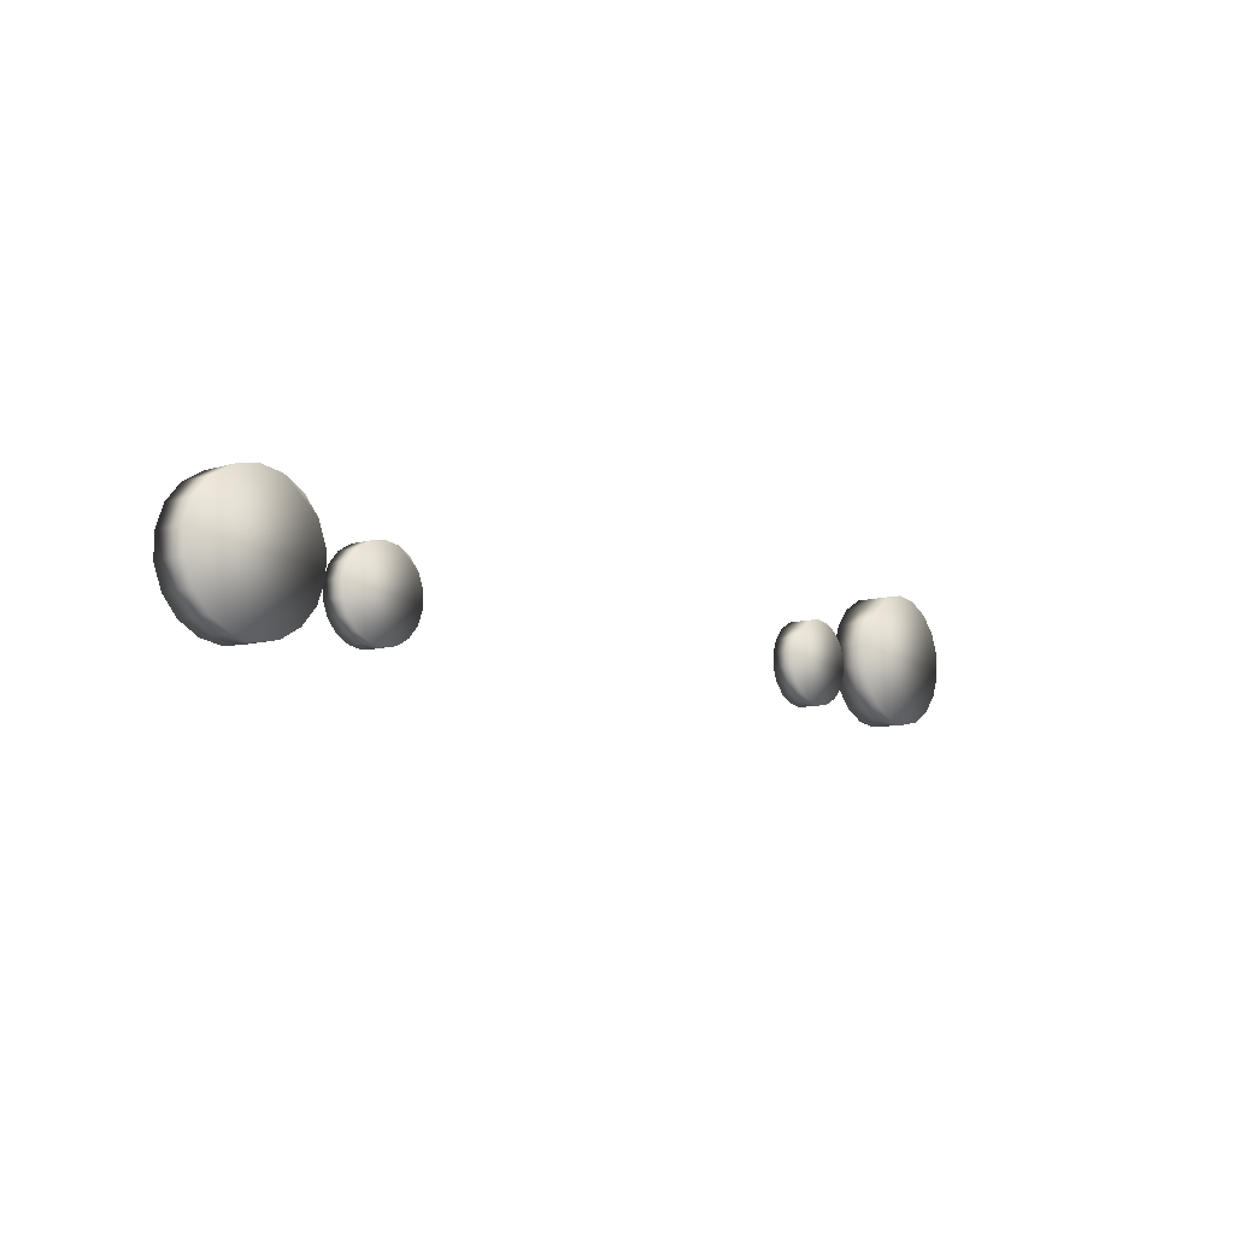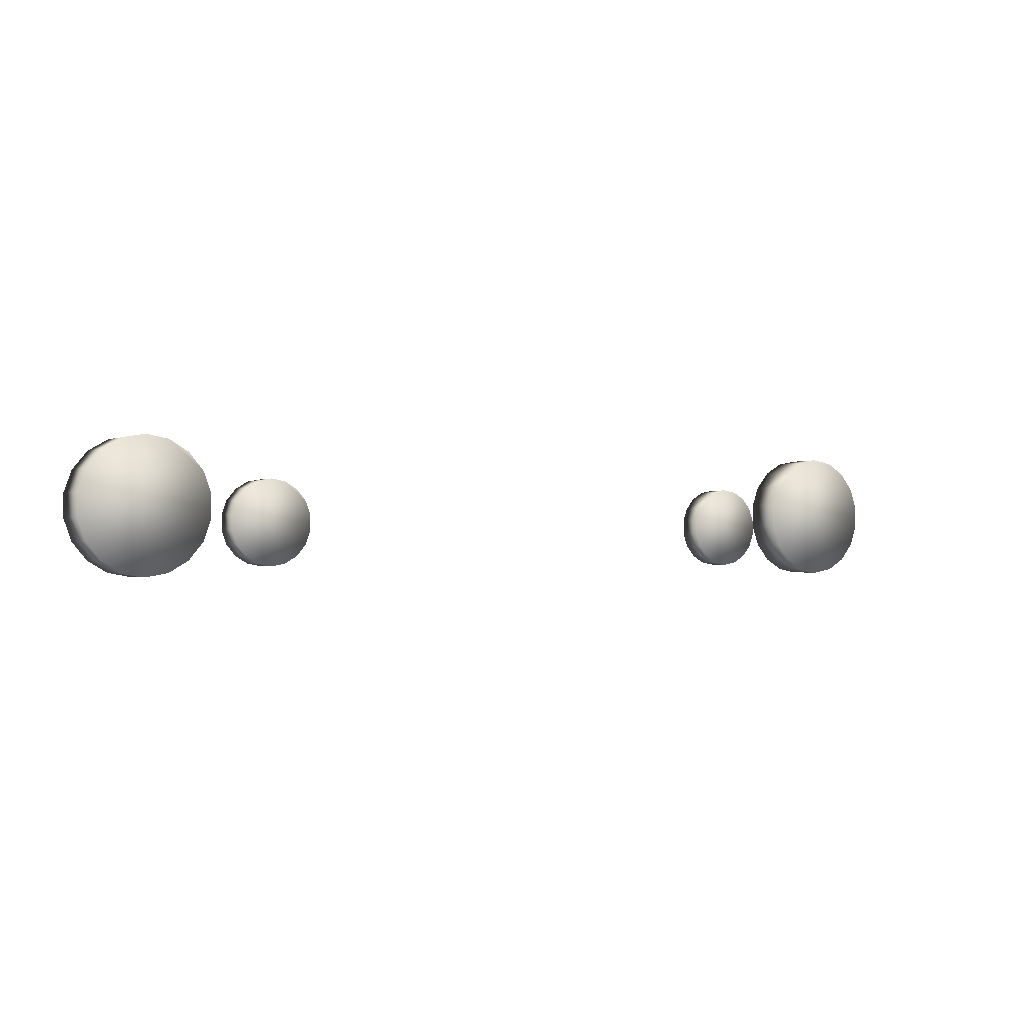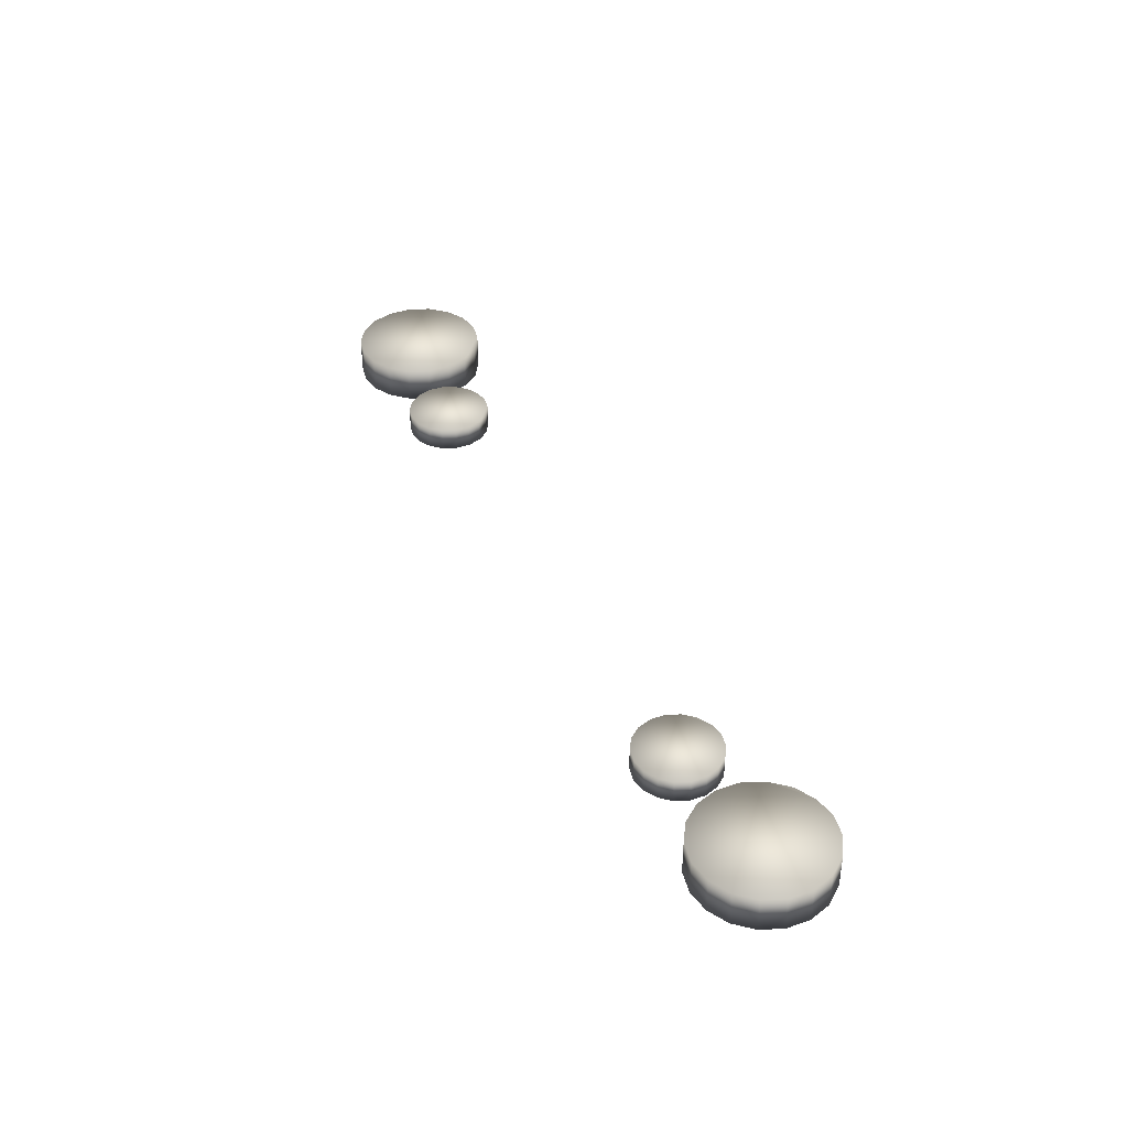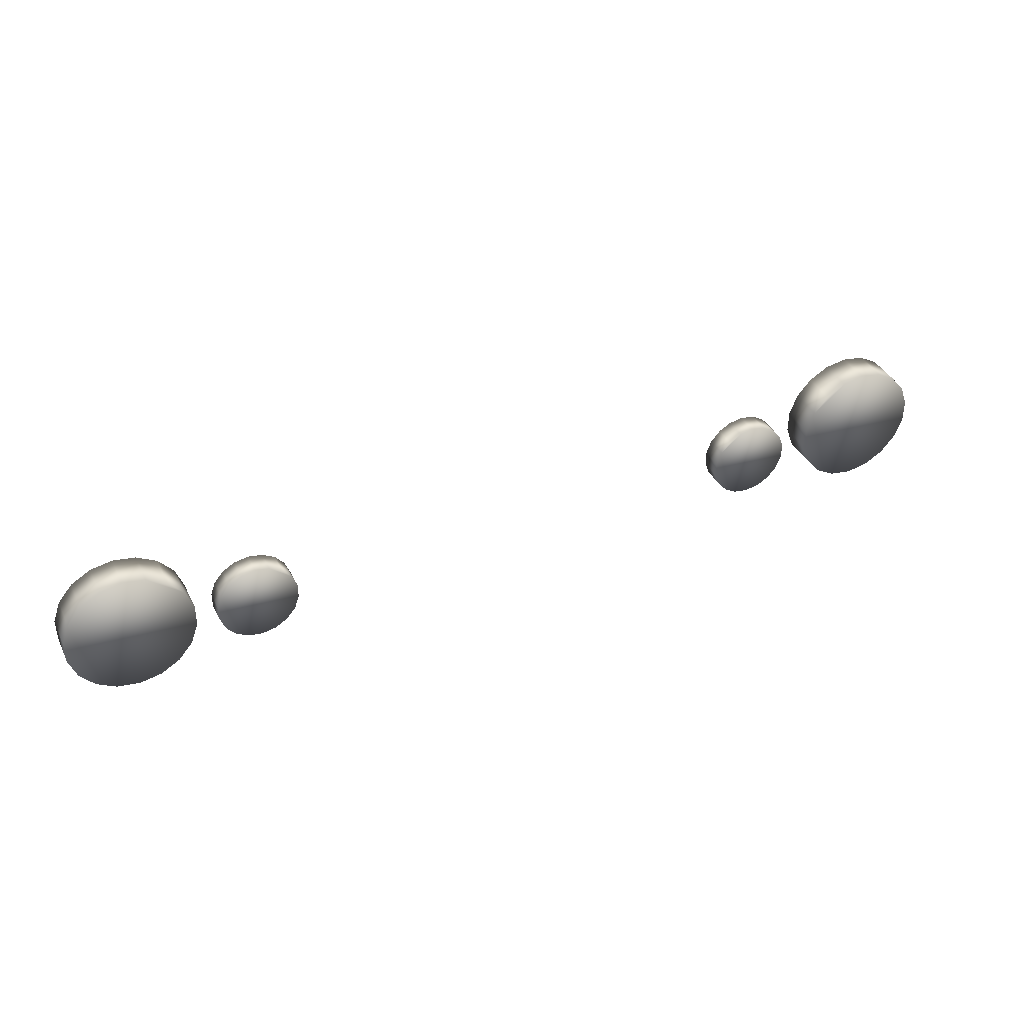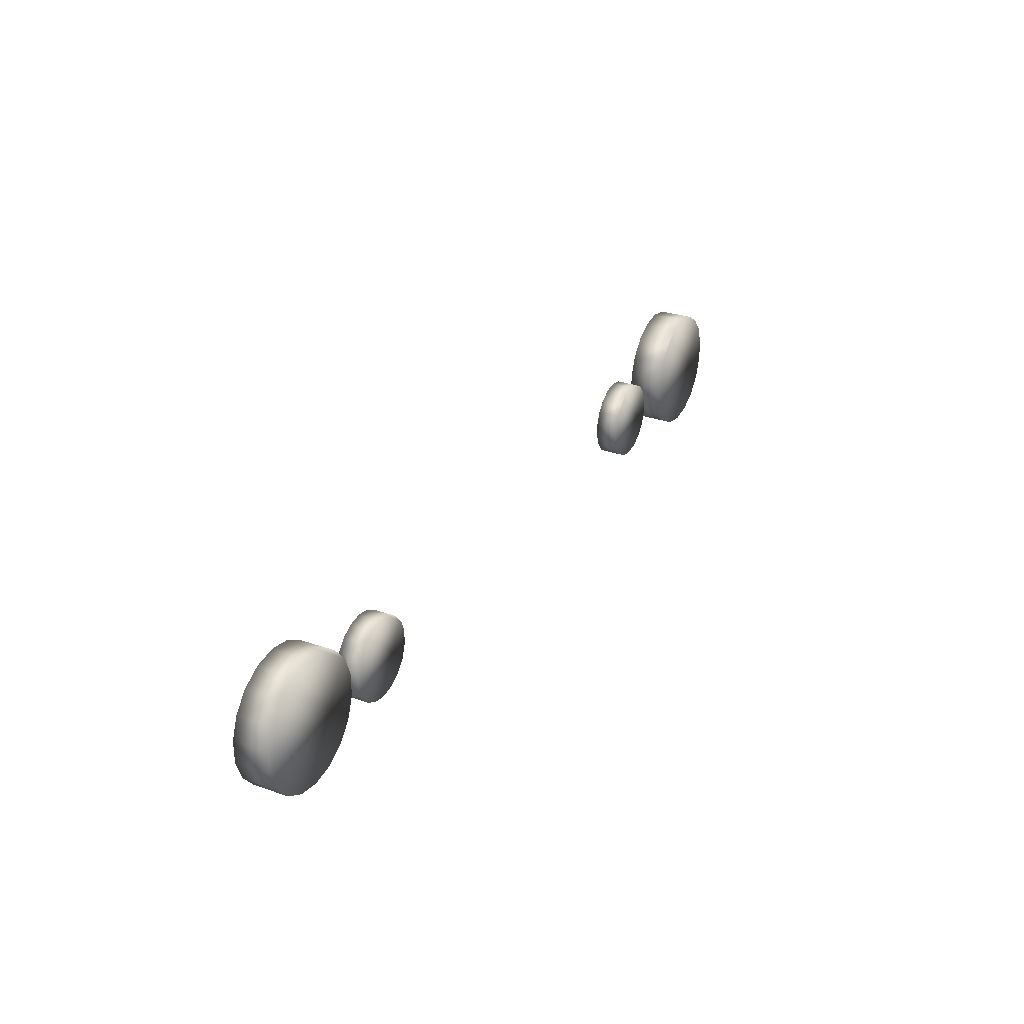
<metadata>
{"format":"obj","ext":"obj","renderer":"f3d","projection":"perspective","resolution":1024,"background":"white","views":[{"elev":-8.4,"azim":-48.6,"up":"+Y"},{"elev":-1.4,"azim":-33.5,"up":"+Y"},{"elev":39.1,"azim":66.7,"up":"+Z"},{"elev":39.0,"azim":-24.5,"up":"+Y"},{"elev":29.1,"azim":-62.7,"up":"+Y"}]}
</metadata>
<code>
o taillights_Circle
v 1.361 1.425 -8.935
v 1.287 1.412 -8.935
v 1.222 1.374 -8.935
v 1.174 1.317 -8.935
v 1.148 1.246 -8.935
v 1.148 1.171 -8.935
v 1.174 1.1 -8.935
v 1.222 1.043 -8.935
v 1.287 1.005 -8.935
v 1.361 0.992 -8.935
v 1.435 1.005 -8.935
v 1.5 1.043 -8.935
v 1.548 1.1 -8.935
v 1.574 1.171 -8.935
v 1.574 1.246 -8.935
v 1.548 1.317 -8.935
v 1.5 1.374 -8.935
v 1.435 1.412 -8.935
v 1.361 1.425 -8.816
v 1.287 1.412 -8.816
v 1.222 1.374 -8.816
v 1.174 1.317 -8.816
v 1.148 1.246 -8.816
v 1.148 1.171 -8.816
v 1.174 1.1 -8.816
v 1.222 1.043 -8.816
v 1.287 1.005 -8.816
v 1.361 0.992 -8.816
v 1.435 1.005 -8.816
v 1.5 1.043 -8.816
v 1.548 1.1 -8.816
v 1.574 1.171 -8.816
v 1.574 1.246 -8.816
v 1.548 1.317 -8.816
v 1.5 1.374 -8.816
v 1.435 1.412 -8.816
v 1.358 1.331 -8.882
v 1.317 1.324 -8.882
v 1.282 1.303 -8.882
v 1.255 1.272 -8.882
v 1.241 1.233 -8.882
v 1.241 1.192 -8.882
v 1.255 1.153 -8.882
v 1.282 1.122 -8.882
v 1.317 1.101 -8.882
v 1.358 1.094 -8.882
v 1.398 1.101 -8.882
v 1.434 1.122 -8.882
v 1.46 1.153 -8.882
v 1.474 1.192 -8.882
v 1.474 1.233 -8.882
v 1.46 1.272 -8.882
v 1.434 1.303 -8.882
v 1.398 1.324 -8.882
v 1.282 1.303 -8.818
v 1.358 1.331 -8.937
v 1.317 1.324 -8.937
v 1.282 1.303 -8.937
v 1.255 1.272 -8.937
v 1.241 1.233 -8.937
v 1.241 1.192 -8.937
v 1.255 1.153 -8.937
v 1.282 1.122 -8.937
v 1.317 1.101 -8.937
v 1.358 1.094 -8.937
v 1.398 1.101 -8.937
v 1.434 1.122 -8.937
v 1.46 1.153 -8.937
v 1.474 1.192 -8.937
v 1.474 1.233 -8.937
v 1.46 1.272 -8.937
v 1.434 1.303 -8.937
v 1.398 1.324 -8.937
v 1.282 1.303 -8.872
v 0.9311 1.301 -8.919
v 0.8837 1.293 -8.919
v 0.842 1.269 -8.919
v 0.8111 1.232 -8.919
v 0.7946 1.187 -8.919
v 0.7946 1.138 -8.919
v 0.8111 1.093 -8.919
v 0.842 1.056 -8.919
v 0.8837 1.032 -8.919
v 0.9311 1.024 -8.919
v 0.9785 1.032 -8.919
v 1.02 1.056 -8.919
v 1.051 1.093 -8.919
v 1.068 1.138 -8.919
v 1.068 1.187 -8.919
v 1.051 1.232 -8.919
v 1.02 1.269 -8.919
v 0.9785 1.293 -8.919
v 0.9311 1.301 -8.843
v 0.8837 1.293 -8.843
v 0.842 1.269 -8.843
v 0.8111 1.232 -8.843
v 0.7946 1.187 -8.843
v 0.7946 1.138 -8.843
v 0.8111 1.093 -8.843
v 0.842 1.056 -8.843
v 0.8837 1.032 -8.843
v 0.9311 1.024 -8.843
v 0.9785 1.032 -8.843
v 1.02 1.056 -8.843
v 1.051 1.093 -8.843
v 1.068 1.138 -8.843
v 1.068 1.187 -8.843
v 1.051 1.232 -8.843
v 1.02 1.269 -8.843
v 0.9785 1.293 -8.843
v 0.929 1.241 -8.886
v 0.903 1.236 -8.886
v 0.8802 1.223 -8.886
v 0.8633 1.203 -8.886
v 0.8543 1.178 -8.886
v 0.8543 1.152 -8.886
v 0.8633 1.127 -8.886
v 0.8802 1.107 -8.886
v 0.903 1.094 -8.886
v 0.929 1.089 -8.886
v 0.9549 1.094 -8.886
v 0.9777 1.107 -8.886
v 0.9946 1.127 -8.886
v 1.004 1.152 -8.886
v 1.004 1.178 -8.886
v 0.9946 1.203 -8.886
v 0.9777 1.223 -8.886
v 0.9549 1.236 -8.886
v 0.8802 1.223 -8.844
v 0.929 1.241 -8.92
v 0.903 1.236 -8.92
v 0.8802 1.223 -8.92
v 0.8633 1.203 -8.92
v 0.8543 1.178 -8.92
v 0.8543 1.152 -8.92
v 0.8633 1.127 -8.92
v 0.8802 1.107 -8.92
v 0.903 1.094 -8.92
v 0.929 1.089 -8.92
v 0.9549 1.094 -8.92
v 0.9777 1.107 -8.92
v 0.9946 1.127 -8.92
v 1.004 1.152 -8.92
v 1.004 1.178 -8.92
v 0.9946 1.203 -8.92
v 0.9777 1.223 -8.92
v 0.9549 1.236 -8.92
v 0.8802 1.223 -8.879
v -1.361 1.425 -8.935
v -1.287 1.412 -8.935
v -1.222 1.374 -8.935
v -1.174 1.317 -8.935
v -1.148 1.246 -8.935
v -1.148 1.171 -8.935
v -1.174 1.1 -8.935
v -1.222 1.043 -8.935
v -1.287 1.005 -8.935
v -1.361 0.992 -8.935
v -1.435 1.005 -8.935
v -1.5 1.043 -8.935
v -1.548 1.1 -8.935
v -1.574 1.171 -8.935
v -1.574 1.246 -8.935
v -1.548 1.317 -8.935
v -1.5 1.374 -8.935
v -1.435 1.412 -8.935
v -1.361 1.425 -8.816
v -1.287 1.412 -8.816
v -1.222 1.374 -8.816
v -1.174 1.317 -8.816
v -1.148 1.246 -8.816
v -1.148 1.171 -8.816
v -1.174 1.1 -8.816
v -1.222 1.043 -8.816
v -1.287 1.005 -8.816
v -1.361 0.992 -8.816
v -1.435 1.005 -8.816
v -1.5 1.043 -8.816
v -1.548 1.1 -8.816
v -1.574 1.171 -8.816
v -1.574 1.246 -8.816
v -1.548 1.317 -8.816
v -1.5 1.374 -8.816
v -1.435 1.412 -8.816
v -1.358 1.331 -8.882
v -1.317 1.324 -8.882
v -1.282 1.303 -8.882
v -1.255 1.272 -8.882
v -1.241 1.233 -8.882
v -1.241 1.192 -8.882
v -1.255 1.153 -8.882
v -1.282 1.122 -8.882
v -1.317 1.101 -8.882
v -1.358 1.094 -8.882
v -1.398 1.101 -8.882
v -1.434 1.122 -8.882
v -1.46 1.153 -8.882
v -1.474 1.192 -8.882
v -1.474 1.233 -8.882
v -1.46 1.272 -8.882
v -1.434 1.303 -8.882
v -1.398 1.324 -8.882
v -1.282 1.303 -8.818
v -1.358 1.331 -8.937
v -1.317 1.324 -8.937
v -1.282 1.303 -8.937
v -1.255 1.272 -8.937
v -1.241 1.233 -8.937
v -1.241 1.192 -8.937
v -1.255 1.153 -8.937
v -1.282 1.122 -8.937
v -1.317 1.101 -8.937
v -1.358 1.094 -8.937
v -1.398 1.101 -8.937
v -1.434 1.122 -8.937
v -1.46 1.153 -8.937
v -1.474 1.192 -8.937
v -1.474 1.233 -8.937
v -1.46 1.272 -8.937
v -1.434 1.303 -8.937
v -1.398 1.324 -8.937
v -1.282 1.303 -8.872
v -0.9311 1.301 -8.919
v -0.8837 1.293 -8.919
v -0.842 1.269 -8.919
v -0.8111 1.232 -8.919
v -0.7946 1.187 -8.919
v -0.7946 1.138 -8.919
v -0.8111 1.093 -8.919
v -0.842 1.056 -8.919
v -0.8837 1.032 -8.919
v -0.9311 1.024 -8.919
v -0.9785 1.032 -8.919
v -1.02 1.056 -8.919
v -1.051 1.093 -8.919
v -1.068 1.138 -8.919
v -1.068 1.187 -8.919
v -1.051 1.232 -8.919
v -1.02 1.269 -8.919
v -0.9785 1.293 -8.919
v -0.9311 1.301 -8.843
v -0.8837 1.293 -8.843
v -0.842 1.269 -8.843
v -0.8111 1.232 -8.843
v -0.7946 1.187 -8.843
v -0.7946 1.138 -8.843
v -0.8111 1.093 -8.843
v -0.842 1.056 -8.843
v -0.8837 1.032 -8.843
v -0.9311 1.024 -8.843
v -0.9785 1.032 -8.843
v -1.02 1.056 -8.843
v -1.051 1.093 -8.843
v -1.068 1.138 -8.843
v -1.068 1.187 -8.843
v -1.051 1.232 -8.843
v -1.02 1.269 -8.843
v -0.9785 1.293 -8.843
v -0.929 1.241 -8.886
v -0.903 1.236 -8.886
v -0.8802 1.223 -8.886
v -0.8633 1.203 -8.886
v -0.8543 1.178 -8.886
v -0.8543 1.152 -8.886
v -0.8633 1.127 -8.886
v -0.8802 1.107 -8.886
v -0.903 1.094 -8.886
v -0.929 1.089 -8.886
v -0.9549 1.094 -8.886
v -0.9777 1.107 -8.886
v -0.9946 1.127 -8.886
v -1.004 1.152 -8.886
v -1.004 1.178 -8.886
v -0.9946 1.203 -8.886
v -0.9777 1.223 -8.886
v -0.9549 1.236 -8.886
v -0.8802 1.223 -8.844
v -0.929 1.241 -8.92
v -0.903 1.236 -8.92
v -0.8802 1.223 -8.92
v -0.8633 1.203 -8.92
v -0.8543 1.178 -8.92
v -0.8543 1.152 -8.92
v -0.8633 1.127 -8.92
v -0.8802 1.107 -8.92
v -0.903 1.094 -8.92
v -0.929 1.089 -8.92
v -0.9549 1.094 -8.92
v -0.9777 1.107 -8.92
v -0.9946 1.127 -8.92
v -1.004 1.152 -8.92
v -1.004 1.178 -8.92
v -0.9946 1.203 -8.92
v -0.9777 1.223 -8.92
v -0.9549 1.236 -8.92
v -0.8802 1.223 -8.879
f 16 34 33 15
f 9 27 26 8
f 2 20 19 1
f 17 35 34 16
f 10 28 27 9
f 3 21 20 2
f 18 36 35 17
f 11 29 28 10
f 4 22 21 3
f 1 19 36 18
f 12 30 29 11
f 5 23 22 4
f 13 31 30 12
f 6 24 23 5
f 14 32 31 13
f 7 25 24 6
f 15 33 32 14
f 8 26 25 7
f 20 21 22 23 24 25 26 27 28 29 30 31 32 33 34 35 36 19
f 14 50 51 15
f 7 43 44 8
f 15 51 52 16
f 21 55 39 3
f 8 44 45 9
f 1 37 38 2
f 16 52 53 17
f 9 45 46 10
f 2 38 39 3
f 17 53 54 18
f 10 46 47 11
f 3 39 40 4
f 18 54 37 1
f 11 47 48 12
f 4 40 41 5
f 12 48 49 13
f 5 41 42 6
f 13 49 50 14
f 6 42 43 7
f 40 59 60 41
f 55 74 58 39
f 48 67 68 49
f 41 60 61 42
f 49 68 69 50
f 42 61 62 43
f 50 69 70 51
f 43 62 63 44
f 51 70 71 52
f 44 63 64 45
f 37 56 57 38
f 52 71 72 53
f 45 64 65 46
f 38 57 58 39
f 53 72 73 54
f 46 65 66 47
f 39 58 59 40
f 54 73 56 37
f 47 66 67 48
f 57 56 73 72 71 70 69 68 67 66 65 64 63 62 61 60 59 58
f 90 108 107 89
f 83 101 100 82
f 76 94 93 75
f 91 109 108 90
f 84 102 101 83
f 77 95 94 76
f 92 110 109 91
f 85 103 102 84
f 78 96 95 77
f 75 93 110 92
f 86 104 103 85
f 79 97 96 78
f 87 105 104 86
f 80 98 97 79
f 88 106 105 87
f 81 99 98 80
f 89 107 106 88
f 82 100 99 81
f 94 95 96 97 98 99 100 101 102 103 104 105 106 107 108 109 110 93
f 88 124 125 89
f 81 117 118 82
f 89 125 126 90
f 95 129 113 77
f 82 118 119 83
f 75 111 112 76
f 90 126 127 91
f 83 119 120 84
f 76 112 113 77
f 91 127 128 92
f 84 120 121 85
f 77 113 114 78
f 92 128 111 75
f 85 121 122 86
f 78 114 115 79
f 86 122 123 87
f 79 115 116 80
f 87 123 124 88
f 80 116 117 81
f 114 133 134 115
f 129 148 132 113
f 122 141 142 123
f 115 134 135 116
f 123 142 143 124
f 116 135 136 117
f 124 143 144 125
f 117 136 137 118
f 125 144 145 126
f 118 137 138 119
f 111 130 131 112
f 126 145 146 127
f 119 138 139 120
f 112 131 132 113
f 127 146 147 128
f 120 139 140 121
f 113 132 133 114
f 128 147 130 111
f 121 140 141 122
f 131 130 147 146 145 144 143 142 141 140 139 138 137 136 135 134 133 132
f 164 163 181 182
f 157 156 174 175
f 150 149 167 168
f 165 164 182 183
f 158 157 175 176
f 151 150 168 169
f 166 165 183 184
f 159 158 176 177
f 152 151 169 170
f 149 166 184 167
f 160 159 177 178
f 153 152 170 171
f 161 160 178 179
f 154 153 171 172
f 162 161 179 180
f 155 154 172 173
f 163 162 180 181
f 156 155 173 174
f 168 167 184 183 182 181 180 179 178 177 176 175 174 173 172 171 170 169
f 162 163 199 198
f 155 156 192 191
f 163 164 200 199
f 169 151 187 203
f 156 157 193 192
f 149 150 186 185
f 164 165 201 200
f 157 158 194 193
f 150 151 187 186
f 165 166 202 201
f 158 159 195 194
f 151 152 188 187
f 166 149 185 202
f 159 160 196 195
f 152 153 189 188
f 160 161 197 196
f 153 154 190 189
f 161 162 198 197
f 154 155 191 190
f 188 189 208 207
f 203 187 206 222
f 196 197 216 215
f 189 190 209 208
f 197 198 217 216
f 190 191 210 209
f 198 199 218 217
f 191 192 211 210
f 199 200 219 218
f 192 193 212 211
f 185 186 205 204
f 200 201 220 219
f 193 194 213 212
f 186 187 206 205
f 201 202 221 220
f 194 195 214 213
f 187 188 207 206
f 202 185 204 221
f 195 196 215 214
f 205 206 207 208 209 210 211 212 213 214 215 216 217 218 219 220 221 204
f 238 237 255 256
f 231 230 248 249
f 224 223 241 242
f 239 238 256 257
f 232 231 249 250
f 225 224 242 243
f 240 239 257 258
f 233 232 250 251
f 226 225 243 244
f 223 240 258 241
f 234 233 251 252
f 227 226 244 245
f 235 234 252 253
f 228 227 245 246
f 236 235 253 254
f 229 228 246 247
f 237 236 254 255
f 230 229 247 248
f 242 241 258 257 256 255 254 253 252 251 250 249 248 247 246 245 244 243
f 236 237 273 272
f 229 230 266 265
f 237 238 274 273
f 243 225 261 277
f 230 231 267 266
f 223 224 260 259
f 238 239 275 274
f 231 232 268 267
f 224 225 261 260
f 239 240 276 275
f 232 233 269 268
f 225 226 262 261
f 240 223 259 276
f 233 234 270 269
f 226 227 263 262
f 234 235 271 270
f 227 228 264 263
f 235 236 272 271
f 228 229 265 264
f 262 263 282 281
f 277 261 280 296
f 270 271 290 289
f 263 264 283 282
f 271 272 291 290
f 264 265 284 283
f 272 273 292 291
f 265 266 285 284
f 273 274 293 292
f 266 267 286 285
f 259 260 279 278
f 274 275 294 293
f 267 268 287 286
f 260 261 280 279
f 275 276 295 294
f 268 269 288 287
f 261 262 281 280
f 276 259 278 295
f 269 270 289 288
f 279 280 281 282 283 284 285 286 287 288 289 290 291 292 293 294 295 278

</code>
